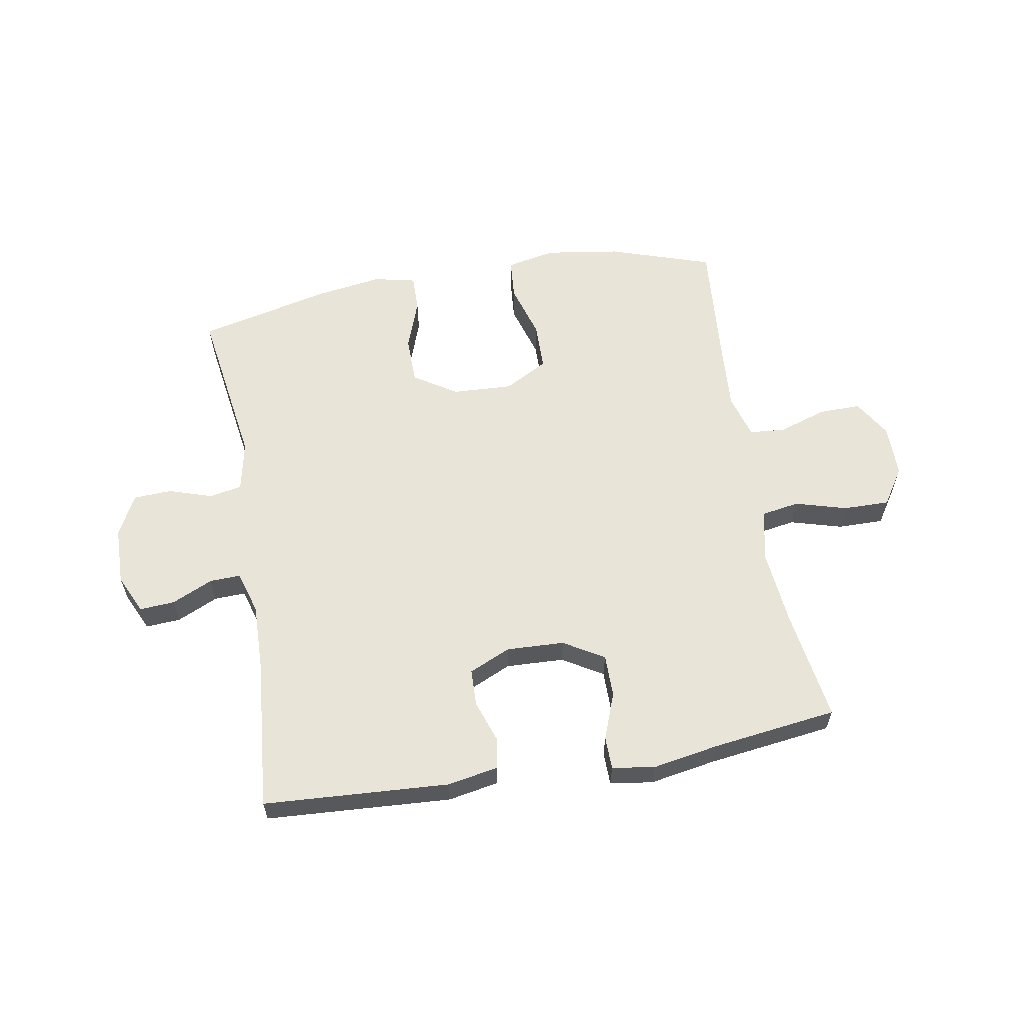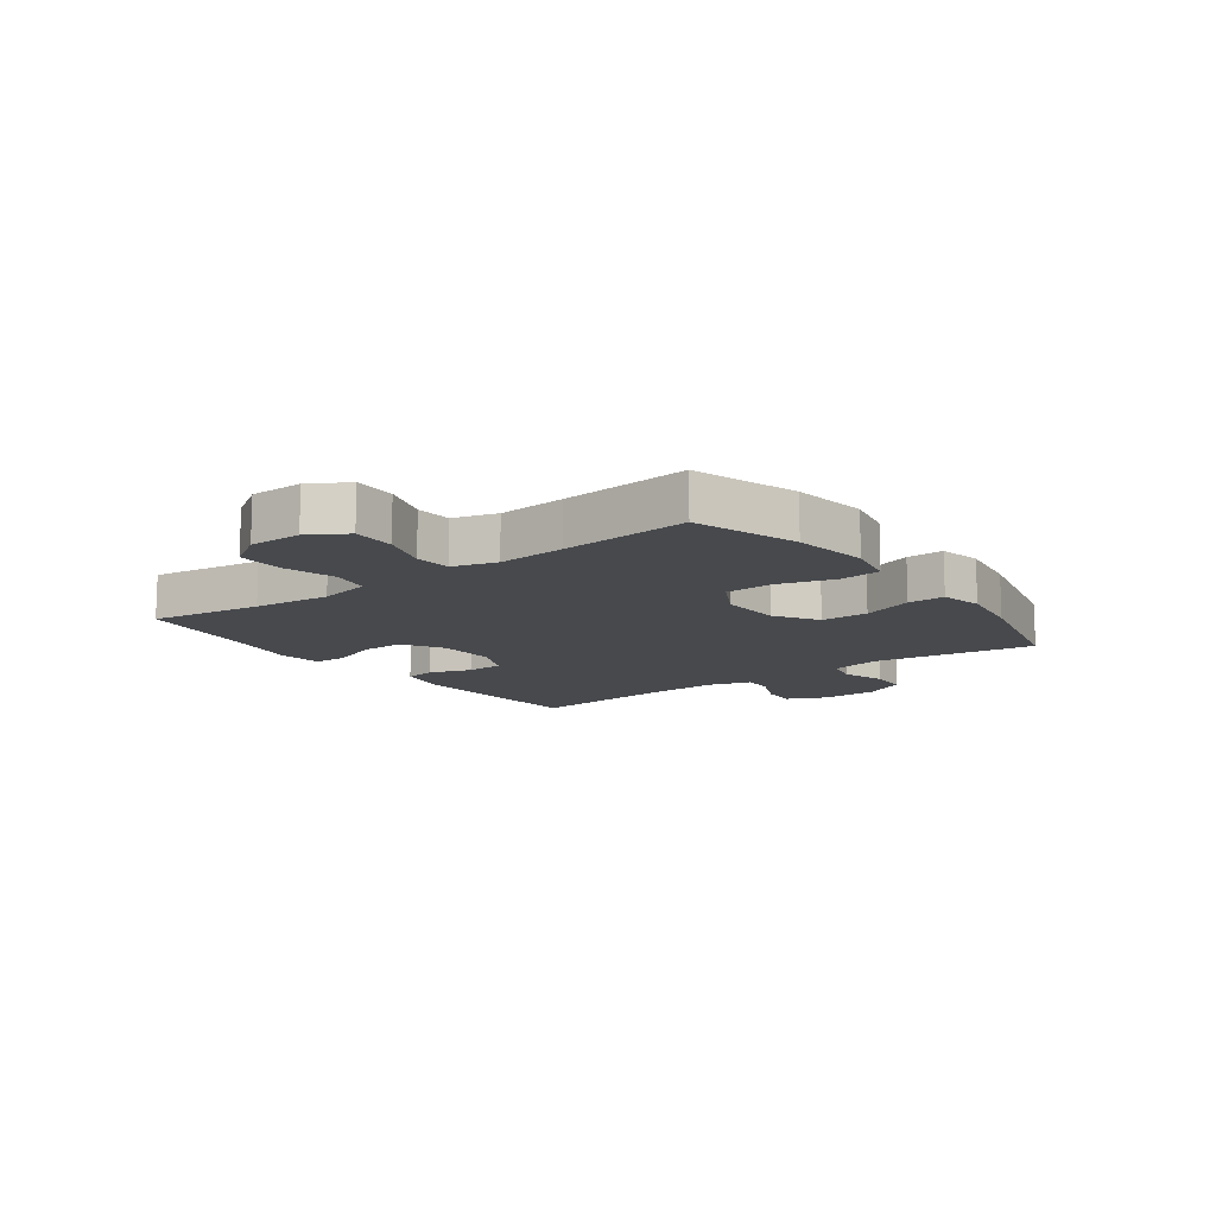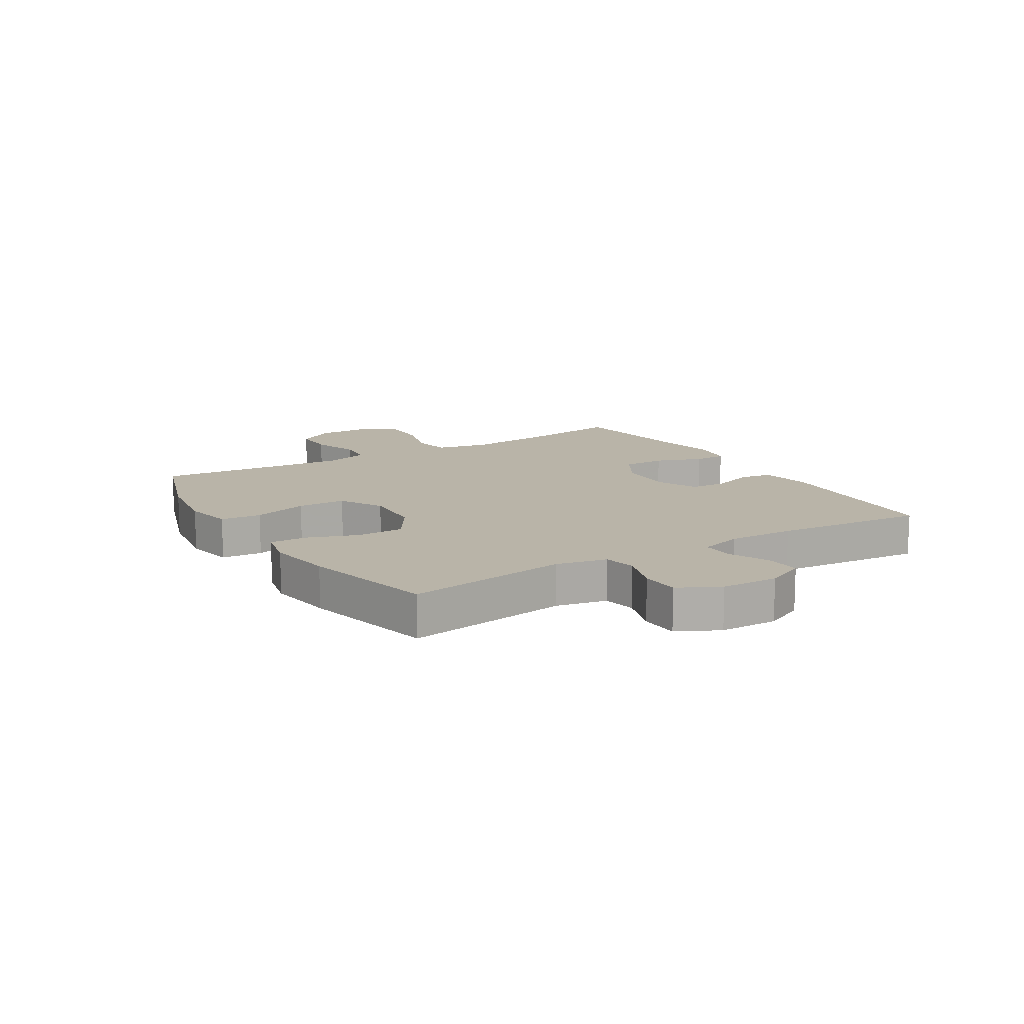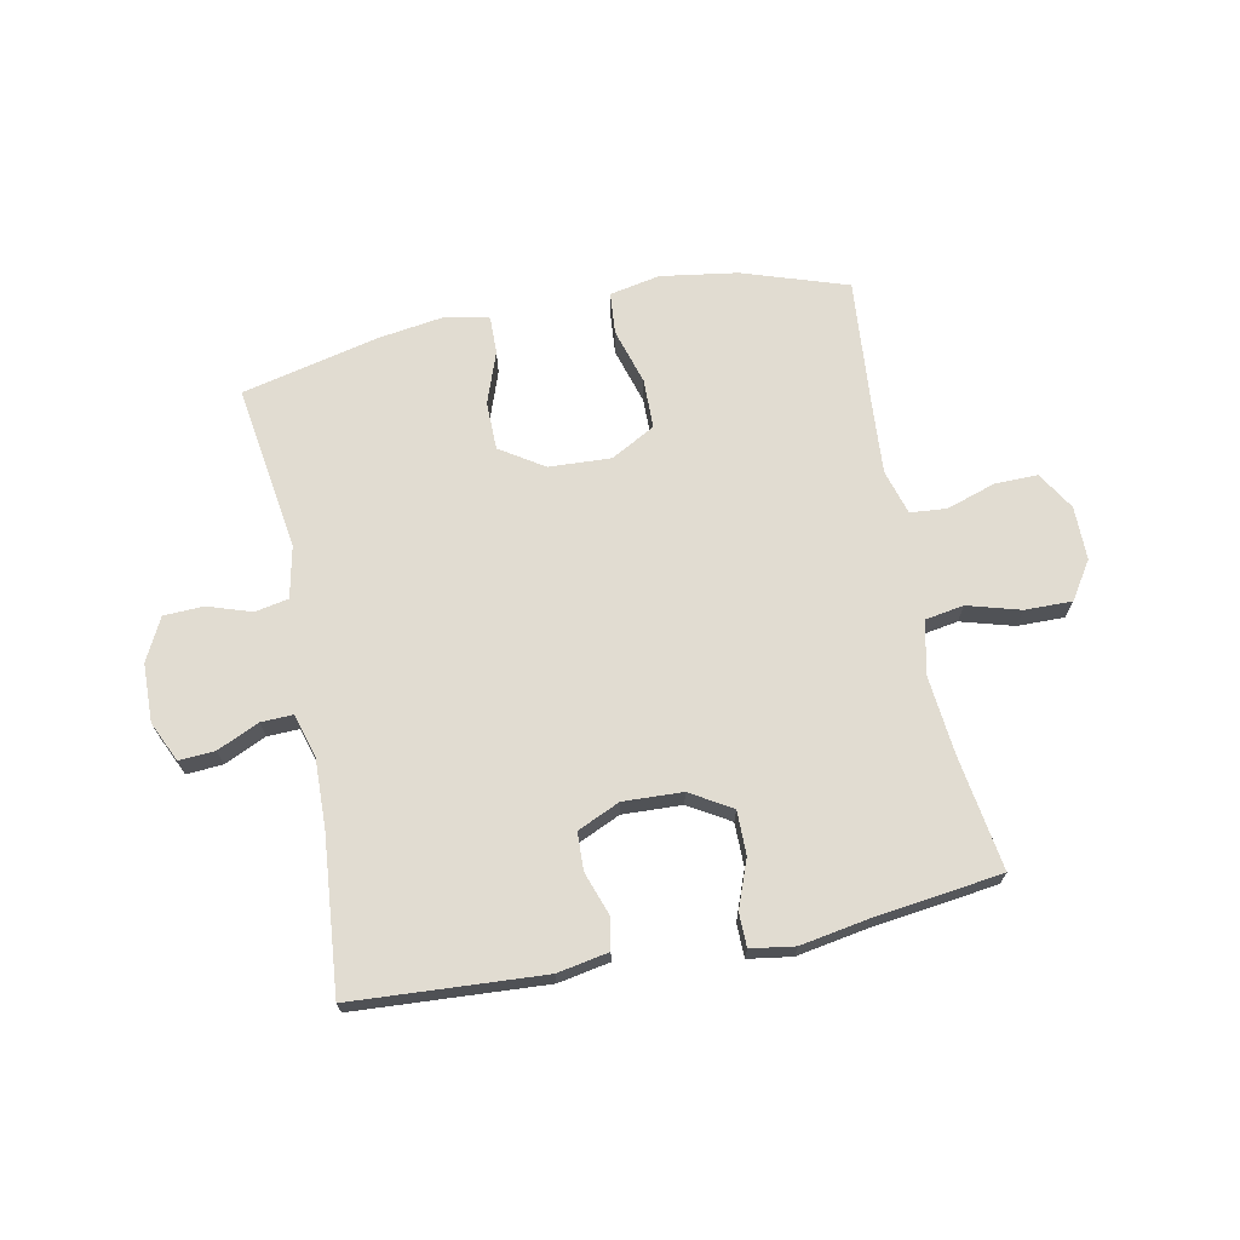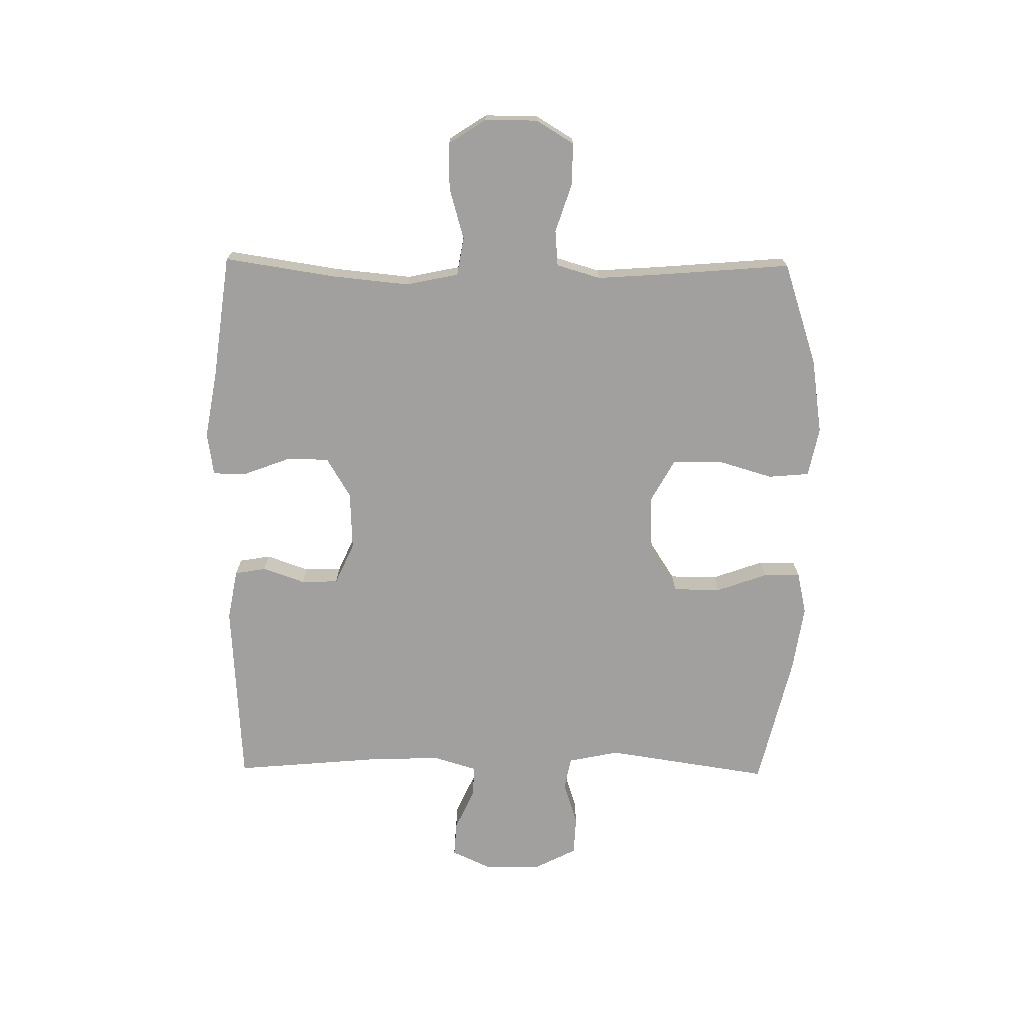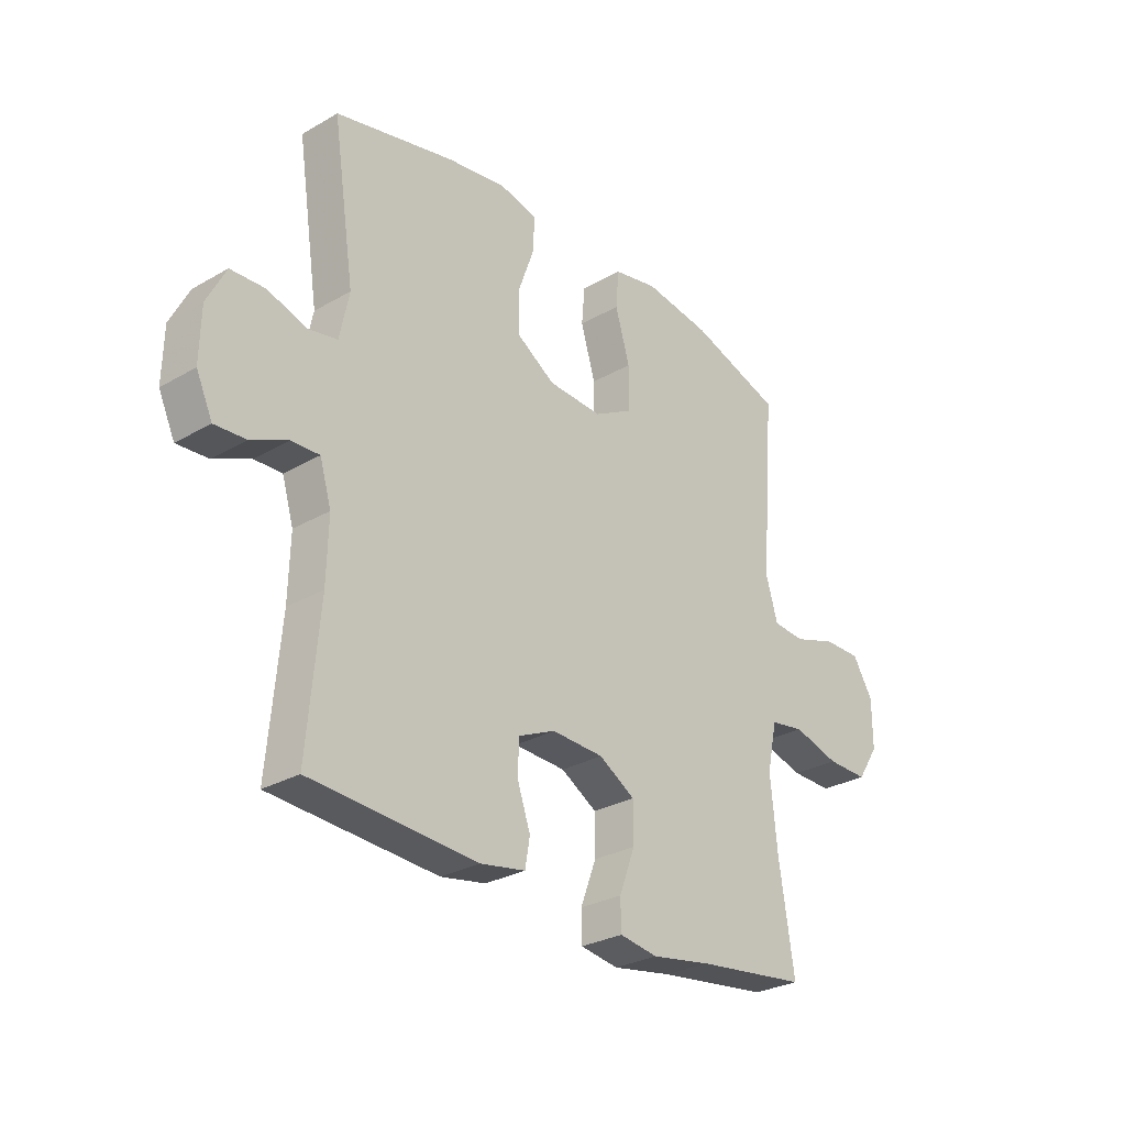
<metadata>
{"format":"obj","ext":"obj","renderer":"f3d","projection":"perspective","resolution":1024,"background":"white","views":[{"elev":60.0,"azim":170.2,"up":"+Y"},{"elev":-12.4,"azim":-53.5,"up":"+Y"},{"elev":13.2,"azim":58.7,"up":"+Y"},{"elev":69.2,"azim":168.8,"up":"+Y"},{"elev":-71.8,"azim":-90.7,"up":"+Y"},{"elev":-28.6,"azim":130.9,"up":"+Z"}]}
</metadata>
<code>
v -0.5 0.07 -0.5
v -0.471 0.07 -0.31
v -0.458 0.07 -0.178
v -0.477 0.07 -0.089
v -0.542 0.07 -0.078
v -0.63 0.07 -0.103
v -0.709 0.07 -0.104
v -0.75 0.07 -0.041
v -0.75 0.07 0.049
v -0.711 0.07 0.113
v -0.639 0.07 0.112
v -0.557 0.07 0.085
v -0.496 0.07 0.09
v -0.474 0.07 0.165
v -0.482 0.07 0.28
v -0.5 0.07 0.5
v -0.324 0.07 0.558
v -0.196 0.07 0.577
v -0.112 0.07 0.56
v -0.106 0.07 0.49
v -0.134 0.07 0.396
v -0.133 0.07 0.313
v -0.059 0.07 0.272
v 0.045 0.07 0.277
v 0.118 0.07 0.324
v 0.119 0.07 0.405
v 0.088 0.07 0.492
v 0.087 0.07 0.555
v 0.159 0.07 0.571
v 0.272 0.07 0.554
v 0.5 0.07 0.5
v 0.458 0.07 0.222
v 0.476 0.07 0.135
v 0.532 0.07 0.124
v 0.606 0.07 0.148
v 0.672 0.07 0.145
v 0.708 0.07 0.074
v 0.71 0.07 -0.024
v 0.679 0.07 -0.091
v 0.619 0.07 -0.087
v 0.549 0.07 -0.055
v 0.496 0.07 -0.053
v 0.474 0.07 -0.126
v 0.477 0.07 -0.241
v 0.5 0.07 -0.5
v 0.182 0.07 -0.519
v 0.096 0.07 -0.503
v 0.087 0.07 -0.45
v 0.112 0.07 -0.378
v 0.11 0.07 -0.315
v 0.039 0.07 -0.283
v -0.06 0.07 -0.287
v -0.129 0.07 -0.328
v -0.129 0.07 -0.401
v -0.099 0.07 -0.481
v -0.1 0.07 -0.537
v -0.173 0.07 -0.548
v -0.287 0.07 -0.528
v -0.5 0 -0.5
v -0.471 0 -0.31
v -0.458 0 -0.178
v -0.477 0 -0.089
v -0.542 0 -0.078
v -0.63 0 -0.103
v -0.709 0 -0.104
v -0.75 0 -0.041
v -0.75 0 0.049
v -0.711 0 0.113
v -0.639 0 0.112
v -0.557 0 0.085
v -0.496 0 0.09
v -0.474 0 0.165
v -0.482 0 0.28
v -0.5 0 0.5
v -0.324 0 0.558
v -0.196 0 0.577
v -0.112 0 0.56
v -0.106 0 0.49
v -0.134 0 0.396
v -0.133 0 0.313
v -0.059 0 0.272
v 0.045 0 0.277
v 0.118 0 0.324
v 0.119 0 0.405
v 0.088 0 0.492
v 0.087 0 0.555
v 0.159 0 0.571
v 0.272 0 0.554
v 0.5 0 0.5
v 0.458 0 0.222
v 0.476 0 0.135
v 0.532 0 0.124
v 0.606 0 0.148
v 0.672 0 0.145
v 0.708 0 0.074
v 0.71 0 -0.024
v 0.679 0 -0.091
v 0.619 0 -0.087
v 0.549 0 -0.055
v 0.496 0 -0.053
v 0.474 0 -0.126
v 0.477 0 -0.241
v 0.5 0 -0.5
v 0.182 0 -0.519
v 0.096 0 -0.503
v 0.087 0 -0.45
v 0.112 0 -0.378
v 0.11 0 -0.315
v 0.039 0 -0.283
v -0.06 0 -0.287
v -0.129 0 -0.328
v -0.129 0 -0.401
v -0.099 0 -0.481
v -0.1 0 -0.537
v -0.173 0 -0.548
v -0.287 0 -0.528
f 55 56 57 58
f 54 55 58 1
f 53 54 1 2
f 52 53 2 3
f 51 52 3 4
f 46 47 48 49
f 44 45 46 49
f 43 44 49 50
f 42 43 50 51
f 38 39 40 41
f 38 41 42
f 37 38 42
f 34 35 36 37
f 33 34 37 42
f 32 33 42 51
f 26 27 28 29
f 25 26 29 30
f 18 19 20 21
f 18 21 22
f 15 16 17 18
f 14 15 18 22
f 13 14 22 23
f 9 10 11 12
f 9 12 13
f 8 9 13
f 5 6 7 8
f 4 5 8 13
f 25 30 31 32
f 24 25 32 51
f 23 24 51
f 4 13 23 51
f 116 115 114 113
f 59 116 113 112
f 60 59 112 111
f 61 60 111 110
f 62 61 110 109
f 107 106 105 104
f 107 104 103 102
f 108 107 102 101
f 109 108 101 100
f 99 98 97 96
f 100 99 96
f 100 96 95
f 95 94 93 92
f 100 95 92 91
f 109 100 91 90
f 87 86 85 84
f 88 87 84 83
f 79 78 77 76
f 80 79 76
f 76 75 74 73
f 80 76 73 72
f 81 80 72 71
f 70 69 68 67
f 71 70 67
f 71 67 66
f 66 65 64 63
f 71 66 63 62
f 90 89 88 83
f 109 90 83 82
f 109 82 81
f 109 81 71 62
f 1 59 60 2
f 2 60 61 3
f 3 61 62 4
f 4 62 63 5
f 5 63 64 6
f 6 64 65 7
f 7 65 66 8
f 8 66 67 9
f 9 67 68 10
f 10 68 69 11
f 11 69 70 12
f 12 70 71 13
f 13 71 72 14
f 14 72 73 15
f 15 73 74 16
f 16 74 75 17
f 17 75 76 18
f 18 76 77 19
f 19 77 78 20
f 20 78 79 21
f 21 79 80 22
f 22 80 81 23
f 23 81 82 24
f 24 82 83 25
f 25 83 84 26
f 26 84 85 27
f 27 85 86 28
f 28 86 87 29
f 29 87 88 30
f 30 88 89 31
f 31 89 90 32
f 32 90 91 33
f 33 91 92 34
f 34 92 93 35
f 35 93 94 36
f 36 94 95 37
f 37 95 96 38
f 38 96 97 39
f 39 97 98 40
f 40 98 99 41
f 41 99 100 42
f 42 100 101 43
f 43 101 102 44
f 44 102 103 45
f 45 103 104 46
f 46 104 105 47
f 47 105 106 48
f 48 106 107 49
f 49 107 108 50
f 50 108 109 51
f 51 109 110 52
f 52 110 111 53
f 53 111 112 54
f 54 112 113 55
f 55 113 114 56
f 56 114 115 57
f 57 115 116 58
f 58 116 59 1

</code>
